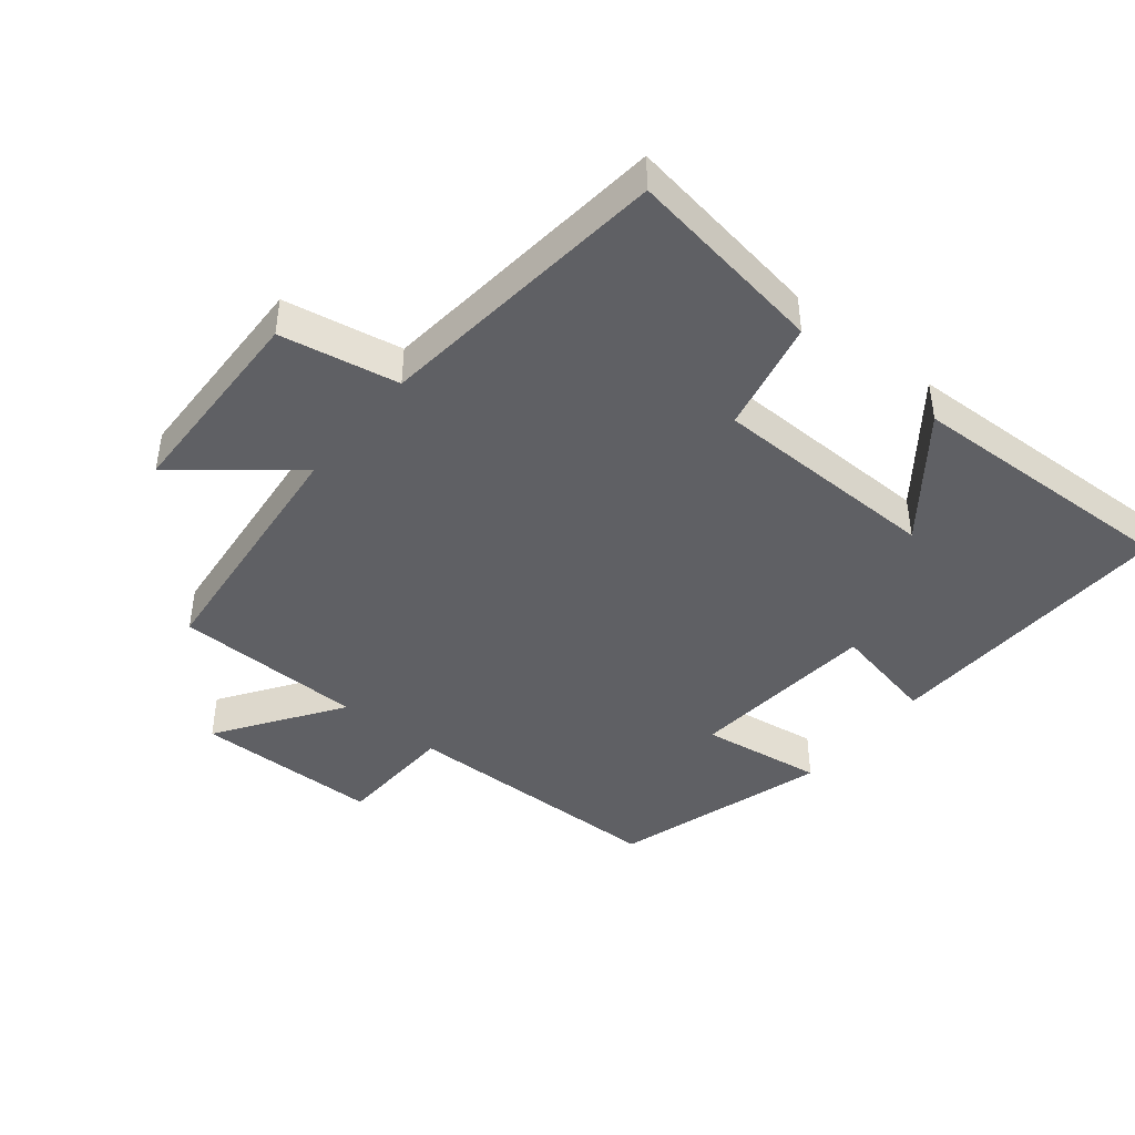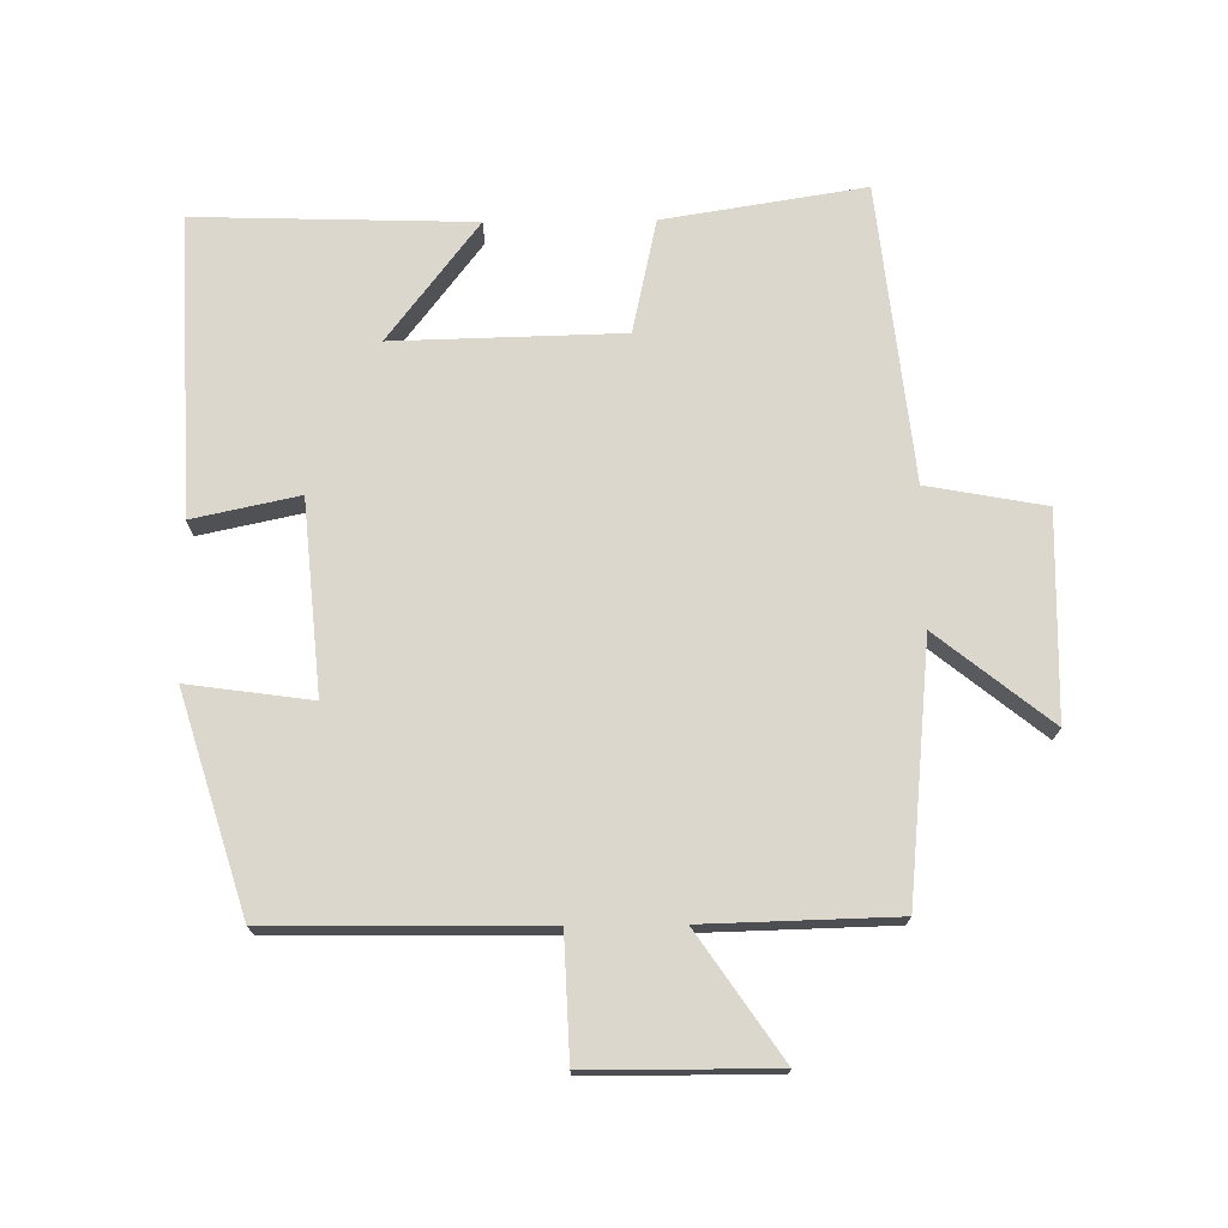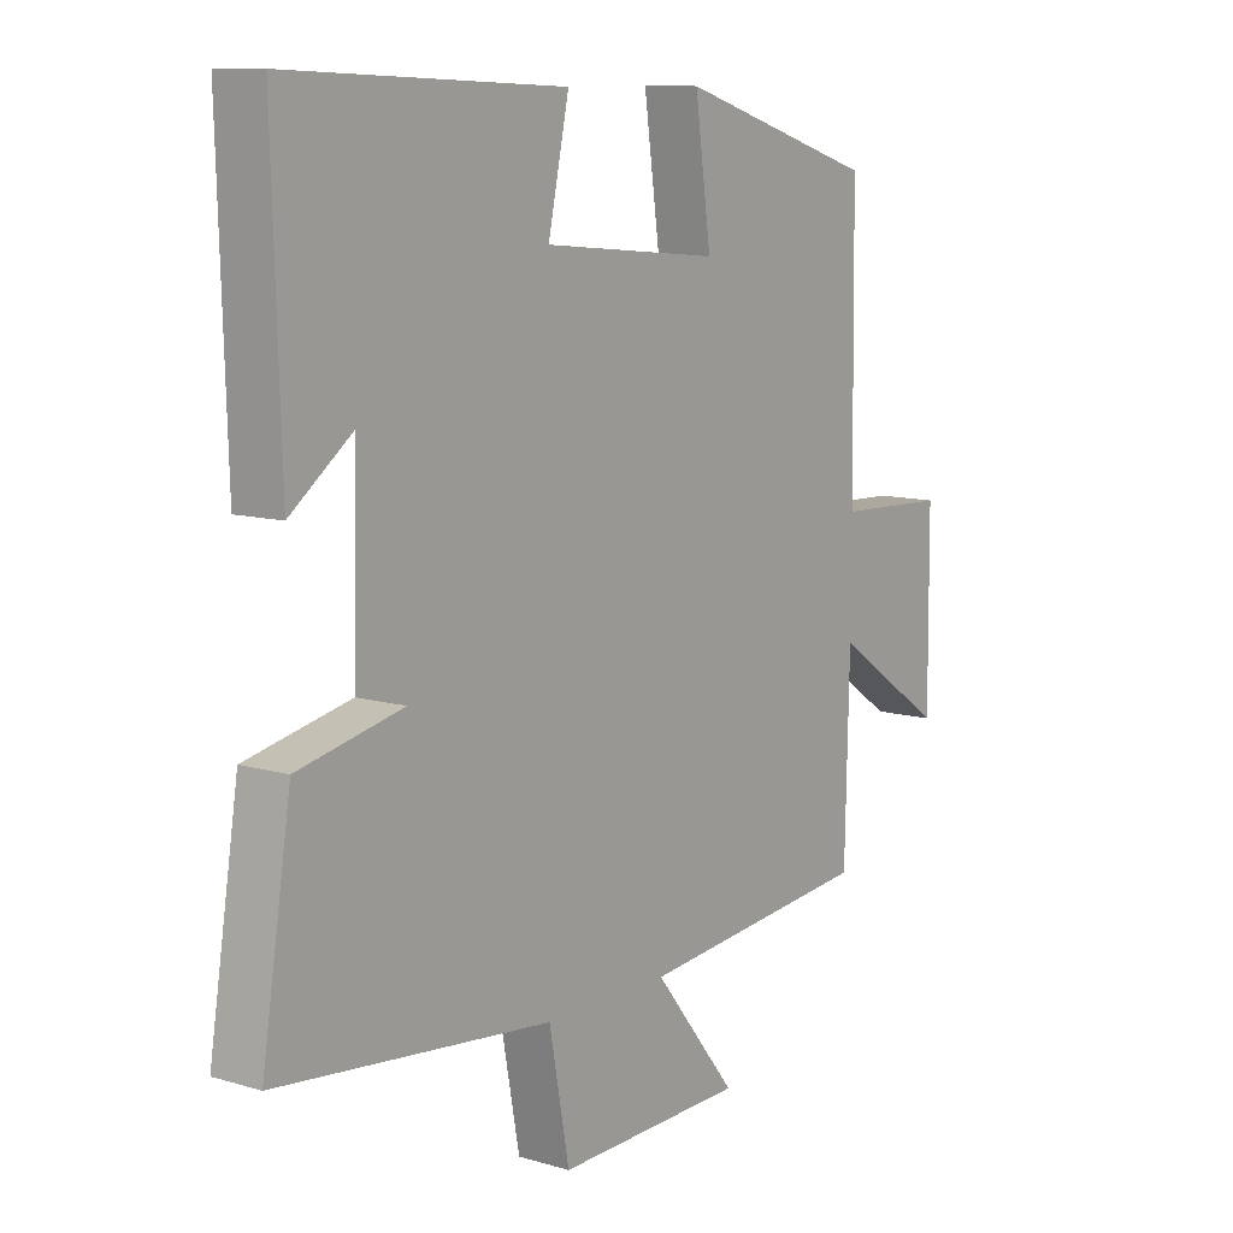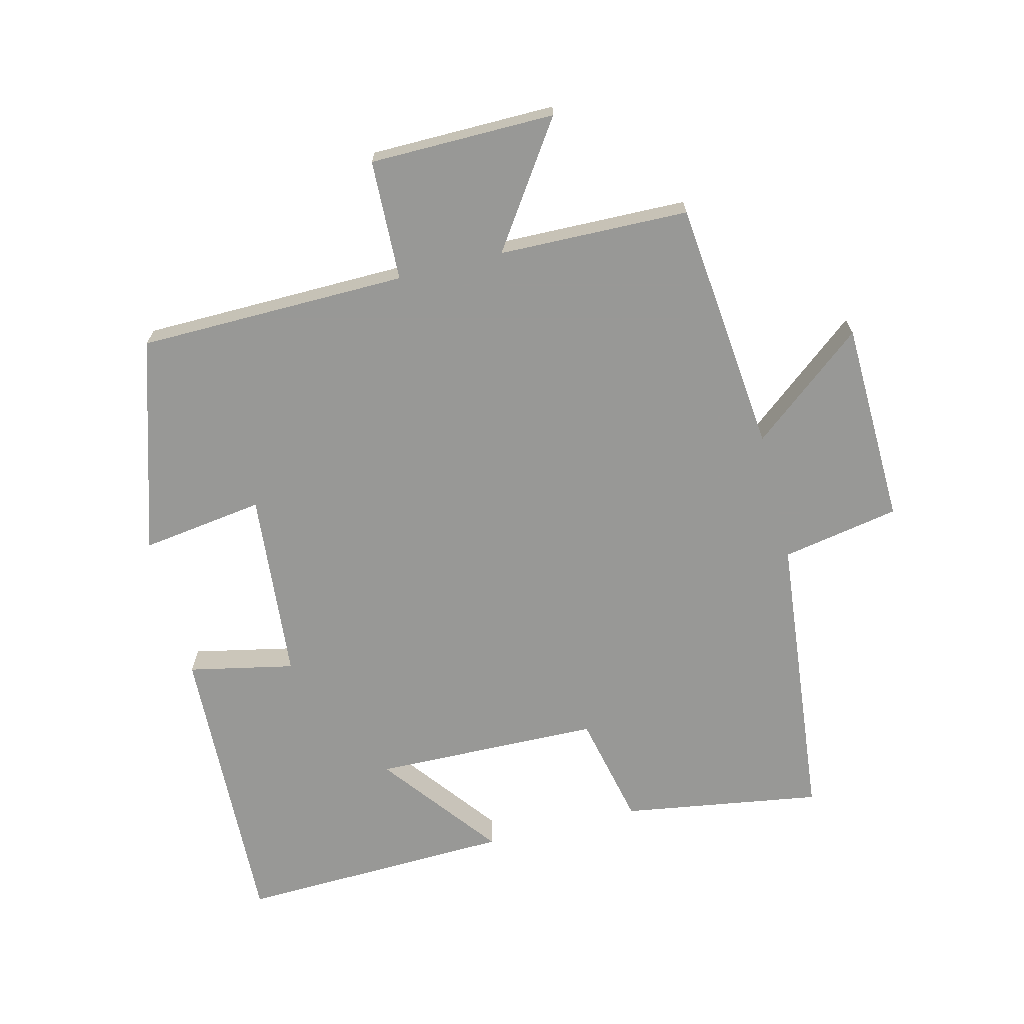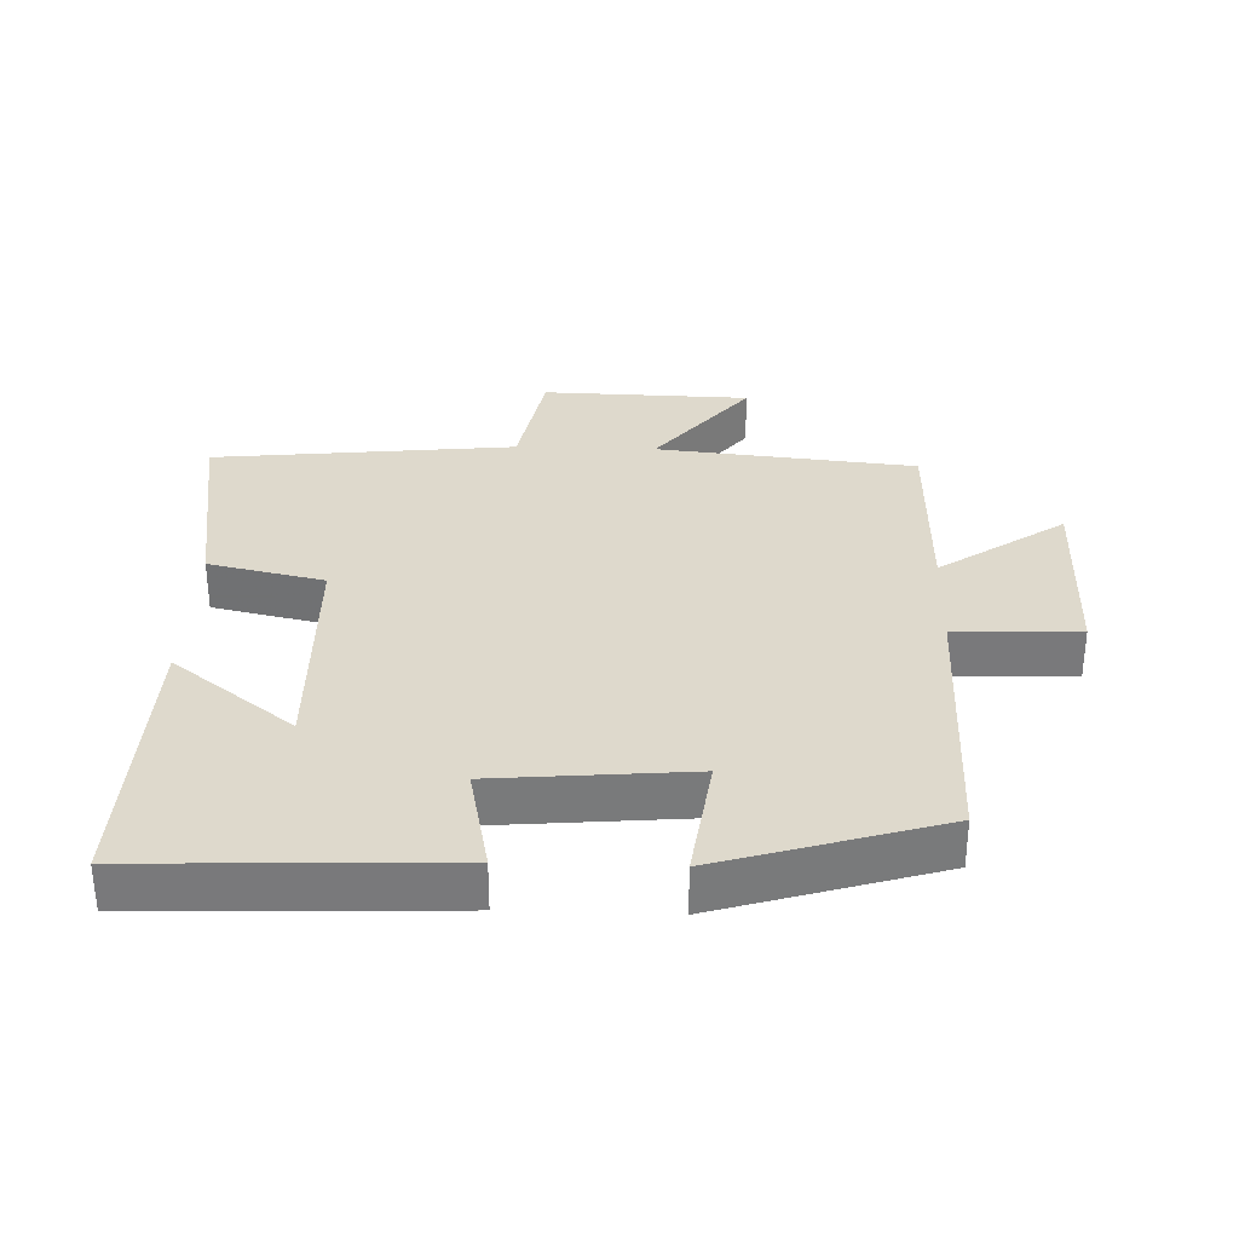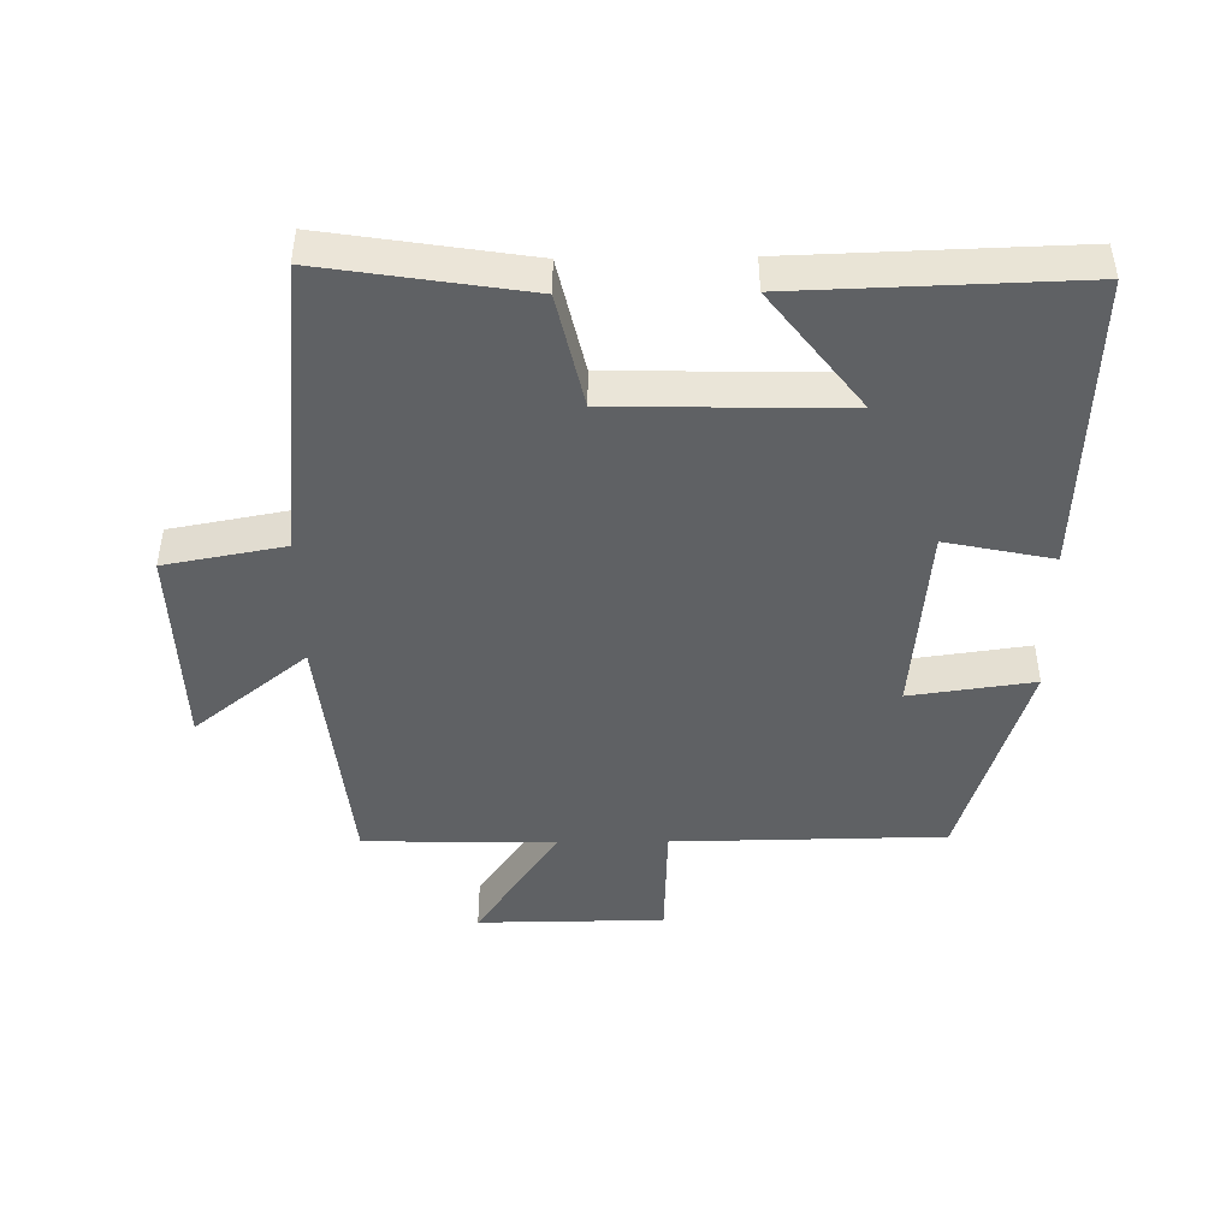
<metadata>
{"format":"obj","ext":"obj","renderer":"f3d","projection":"perspective","resolution":1024,"background":"white","views":[{"elev":-43.3,"azim":-128.9,"up":"+Y"},{"elev":73.3,"azim":89.3,"up":"+Y"},{"elev":10.3,"azim":-53.2,"up":"+Z"},{"elev":-68.5,"azim":104.1,"up":"+Y"},{"elev":32.2,"azim":2.0,"up":"+Y"},{"elev":-45.4,"azim":-89.2,"up":"+Y"}]}
</metadata>
<code>
v -0.548 0.07 -0.452
v -0.5 0.07 -0.148
v -0.328 0.07 -0.11
v -0.32 0.07 0.236
v -0.5 0.07 0.098
v -0.513 0.07 0.518
v -0.061 0.07 0.5
v -0.095 0.07 0.339
v 0.195 0.07 0.313
v 0.169 0.07 0.5
v 0.495 0.07 0.4
v 0.5 0.07 -0.01
v 0.684 0.07 -0.017
v 0.686 0.07 -0.299
v 0.5 0.07 -0.172
v 0.493 0.07 -0.461
v 0.107 0.07 -0.5
v 0.244 0.07 -0.671
v -0.066 0.07 -0.679
v -0.099 0.07 -0.5
v -0.548 0 -0.452
v -0.5 0 -0.148
v -0.328 0 -0.11
v -0.32 0 0.236
v -0.5 0 0.098
v -0.513 0 0.518
v -0.061 0 0.5
v -0.095 0 0.339
v 0.195 0 0.313
v 0.169 0 0.5
v 0.495 0 0.4
v 0.5 0 -0.01
v 0.684 0 -0.017
v 0.686 0 -0.299
v 0.5 0 -0.172
v 0.493 0 -0.461
v 0.107 0 -0.5
v 0.244 0 -0.671
v -0.066 0 -0.679
v -0.099 0 -0.5
f 17 18 19 20
f 1 2 3
f 20 1 3
f 17 20 3
f 16 17 3
f 15 16 3
f 12 13 14 15
f 11 12 15
f 10 11 15
f 9 10 15
f 15 3 4
f 9 15 4
f 8 9 4
f 7 8 4
f 4 5 6 7
f 40 39 38 37
f 23 22 21
f 23 21 40
f 23 40 37
f 23 37 36
f 23 36 35
f 35 34 33 32
f 35 32 31
f 35 31 30
f 35 30 29
f 24 23 35
f 24 35 29
f 24 29 28
f 24 28 27
f 27 26 25 24
f 1 21 22 2
f 2 22 23 3
f 3 23 24 4
f 4 24 25 5
f 5 25 26 6
f 6 26 27 7
f 7 27 28 8
f 8 28 29 9
f 9 29 30 10
f 10 30 31 11
f 11 31 32 12
f 12 32 33 13
f 13 33 34 14
f 14 34 35 15
f 15 35 36 16
f 16 36 37 17
f 17 37 38 18
f 18 38 39 19
f 19 39 40 20
f 20 40 21 1

</code>
